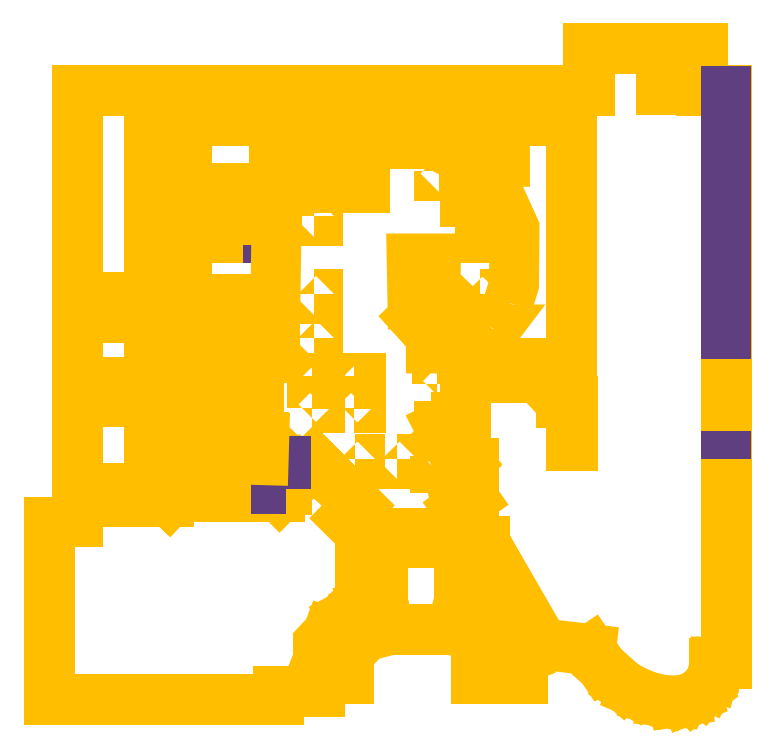
<metadata>
{"format":"dxf","ext":"dxf","renderer":"ezdxf+matplotlib","layout":"modelspace","background":"white","min_lineweight":24,"dpi":150}
</metadata>
<code>
0
SECTION
2
ENTITIES
0
INSERT
8
F2_02STRUCTURE
2
VIEWPORT1
10
0
20
0
30
0
0
ENDSEC
0
EOF

</code>
